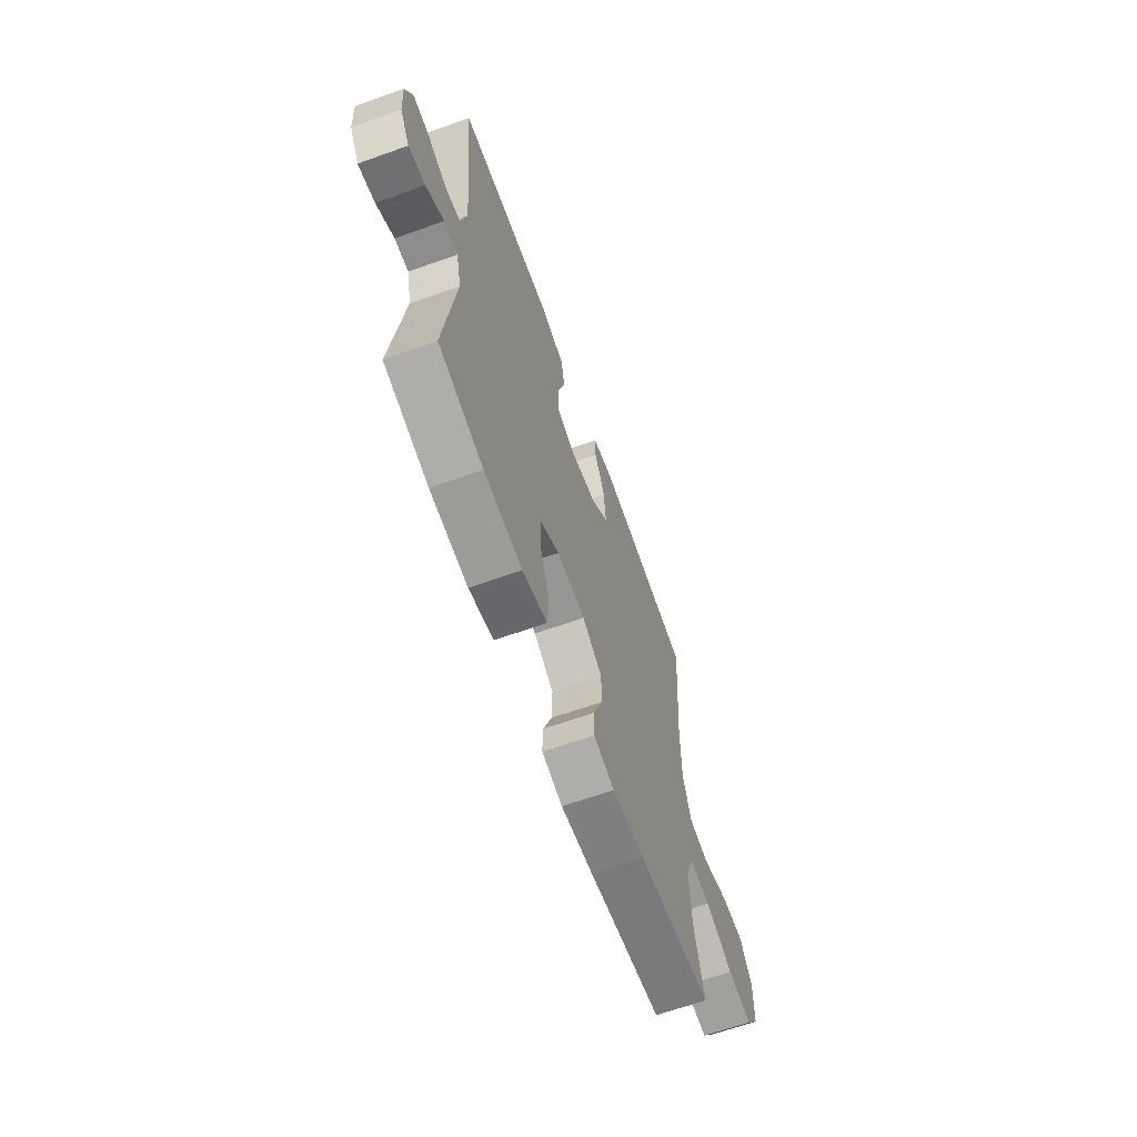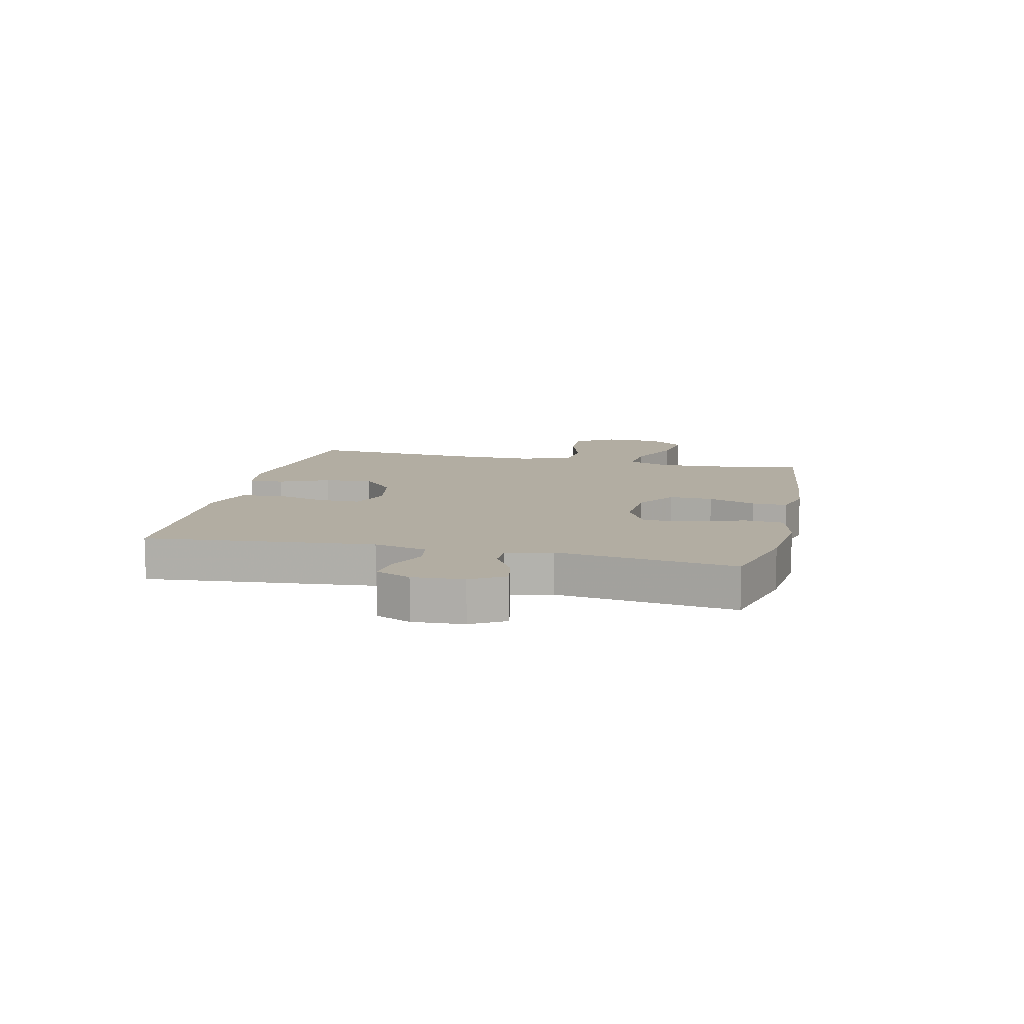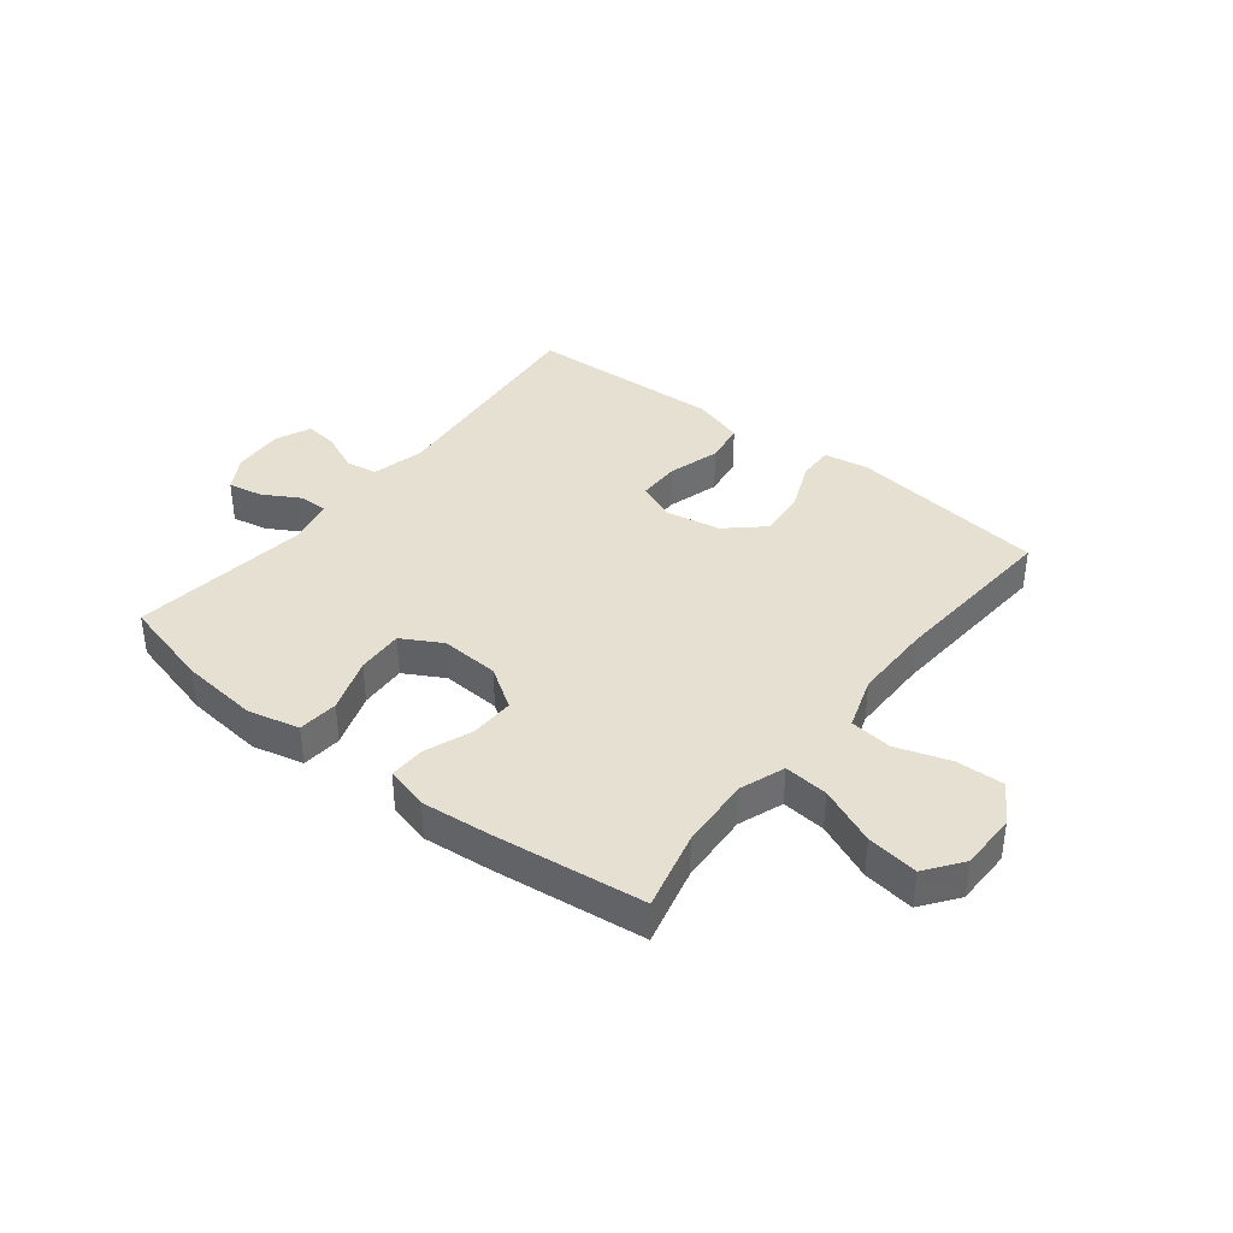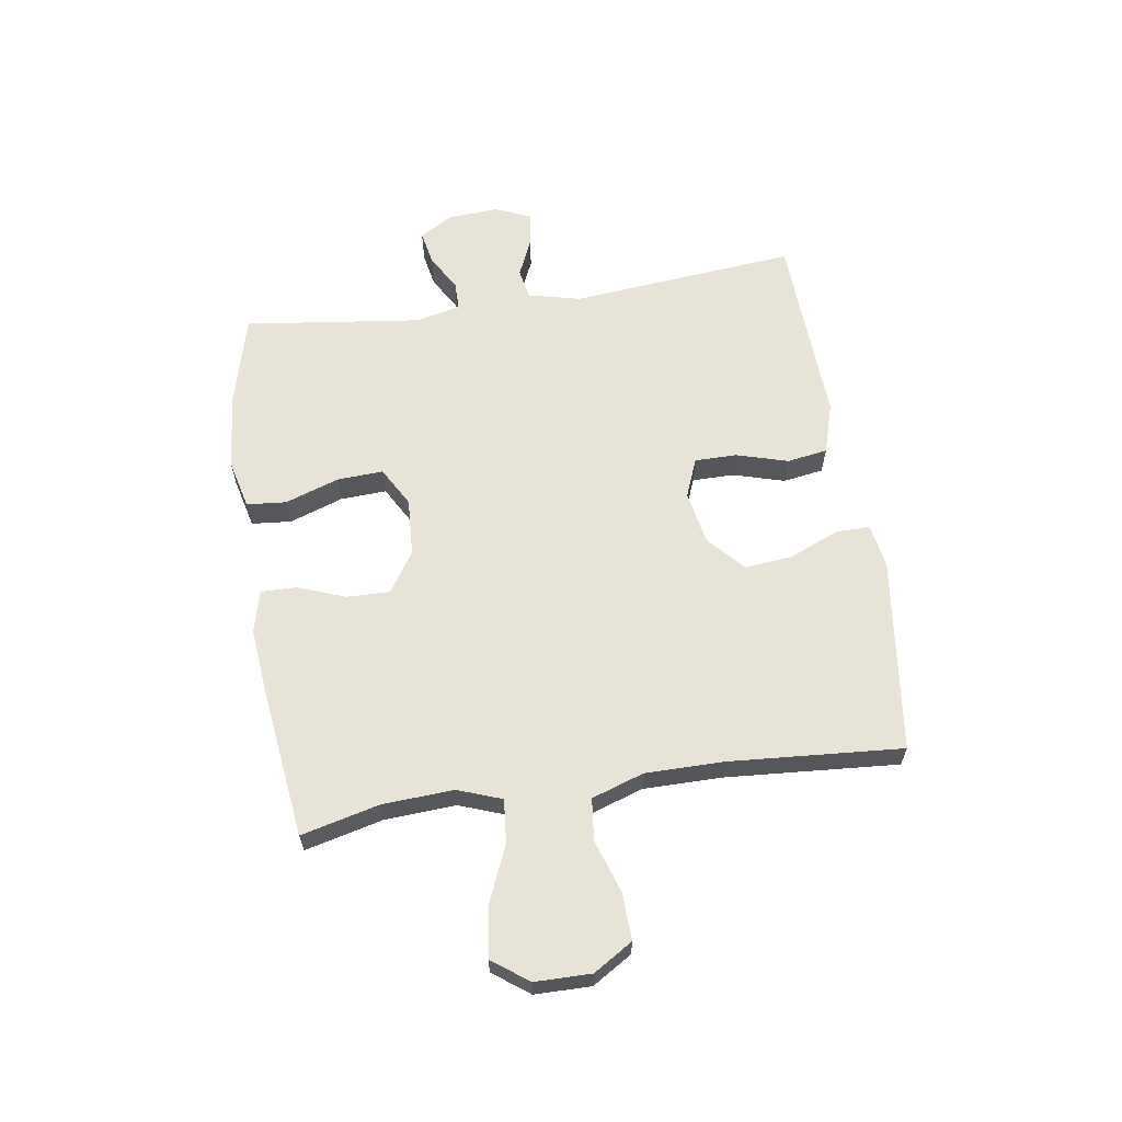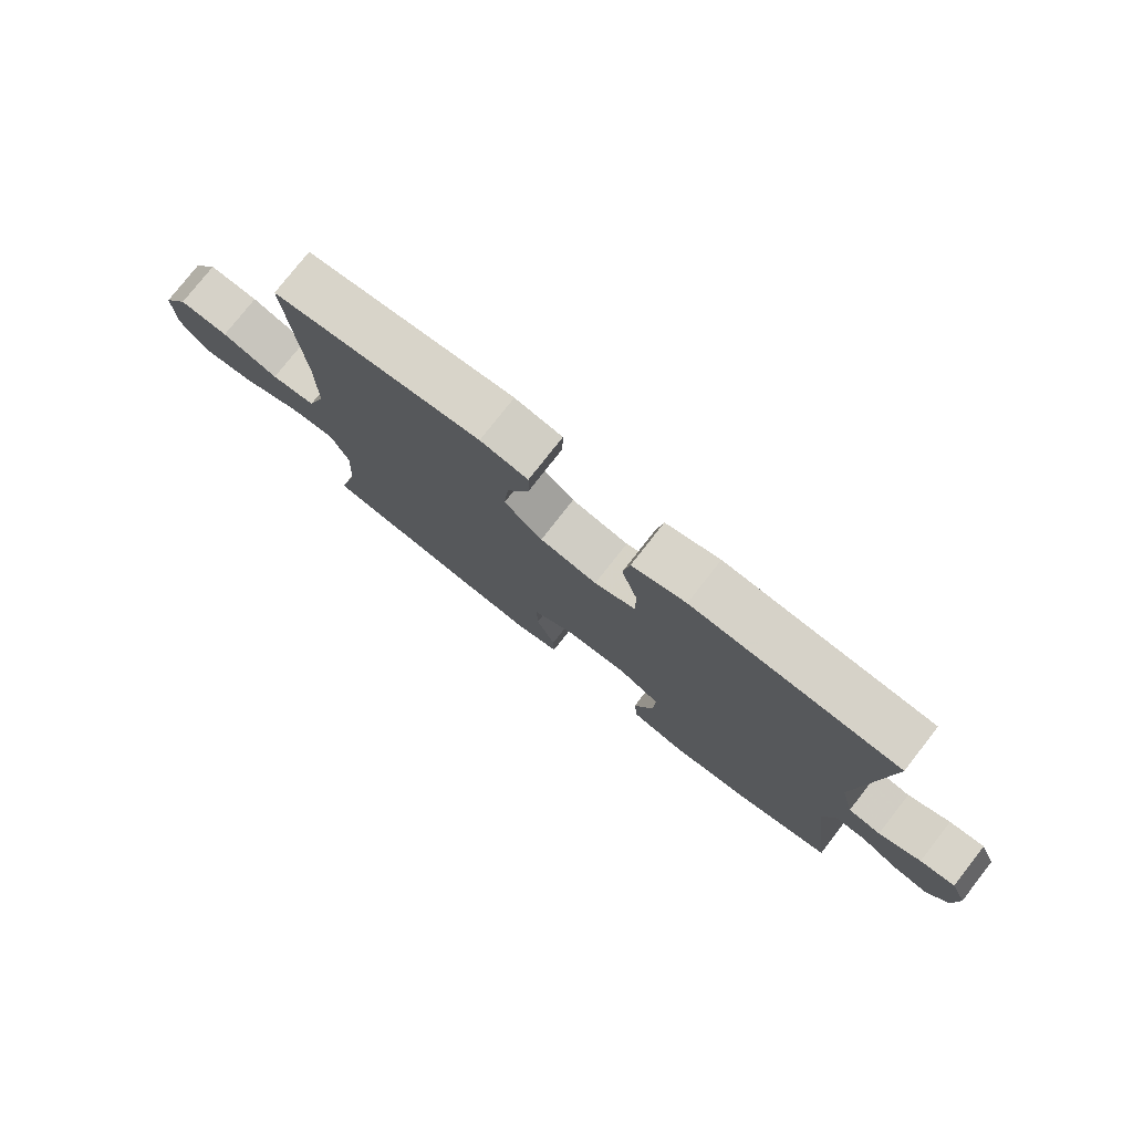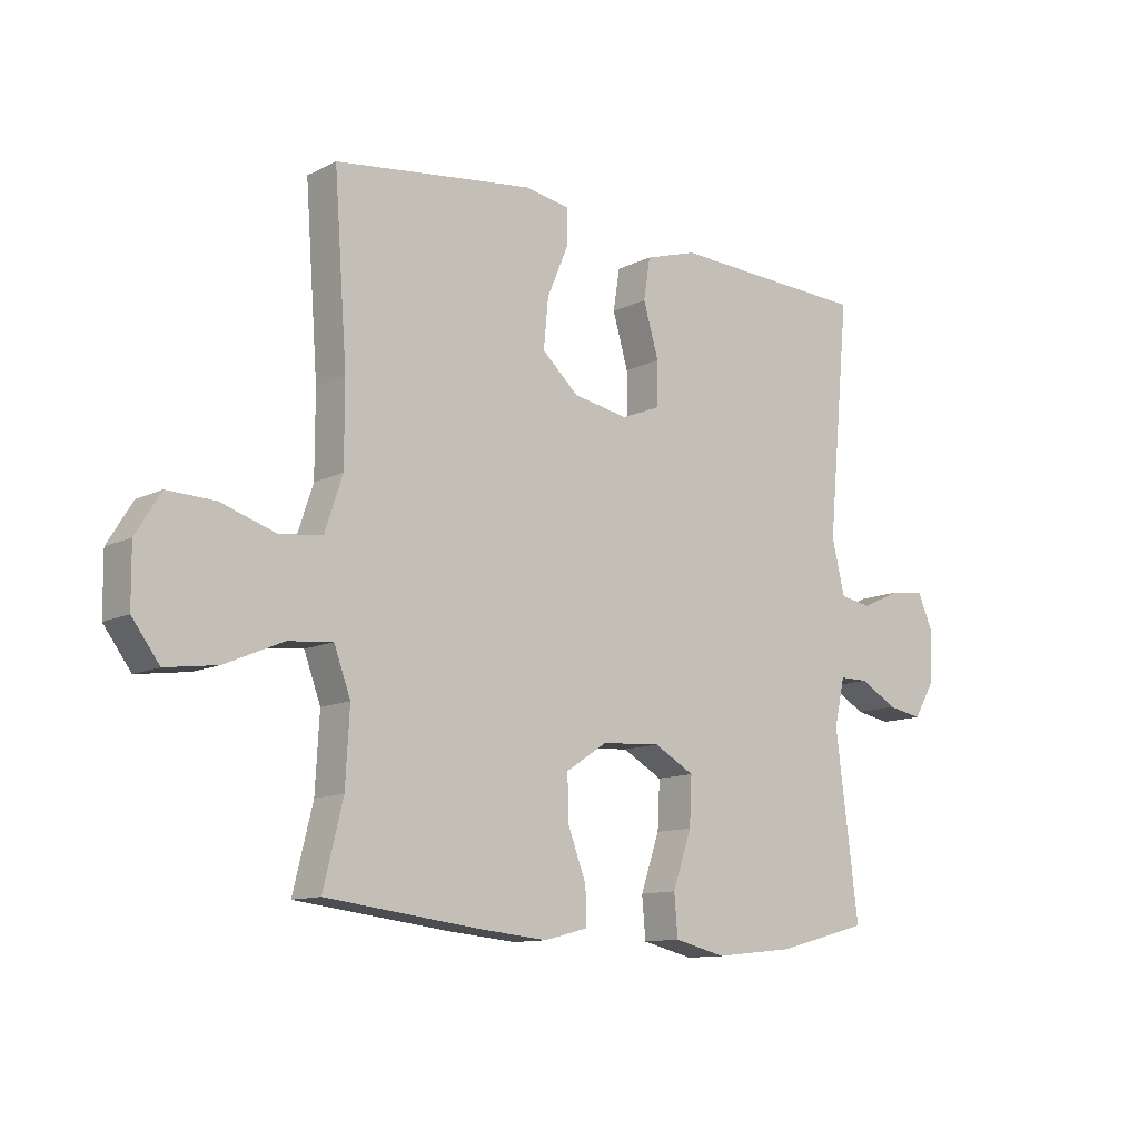
<metadata>
{"format":"obj","ext":"obj","renderer":"f3d","projection":"perspective","resolution":1024,"background":"white","views":[{"elev":-64.6,"azim":109.8,"up":"+Z"},{"elev":10.6,"azim":102.9,"up":"+Y"},{"elev":38.4,"azim":-141.8,"up":"+Y"},{"elev":62.3,"azim":-98.7,"up":"+Y"},{"elev":77.6,"azim":38.0,"up":"+Z"},{"elev":-11.5,"azim":-40.1,"up":"+Z"}]}
</metadata>
<code>
v -0.5 0.07 -0.5
v -0.467 0.07 -0.365
v -0.46 0.07 -0.242
v -0.488 0.07 -0.166
v -0.563 0.07 -0.173
v -0.661 0.07 -0.215
v -0.748 0.07 -0.227
v -0.794 0.07 -0.165
v -0.795 0.07 -0.068
v -0.753 0.07 0
v -0.672 0.07 -0.003
v -0.58 0.07 -0.033
v -0.508 0.07 -0.025
v -0.478 0.07 0.065
v -0.478 0.07 0.2
v -0.5 0.07 0.5
v -0.163 0.07 0.543
v -0.086 0.07 0.53
v -0.087 0.07 0.47
v -0.123 0.07 0.385
v -0.131 0.07 0.302
v -0.069 0.07 0.246
v 0.024 0.07 0.229
v 0.091 0.07 0.256
v 0.091 0.07 0.329
v 0.065 0.07 0.418
v 0.076 0.07 0.488
v 0.164 0.07 0.515
v 0.295 0.07 0.509
v 0.5 0.07 0.5
v 0.463 0.07 0.107
v 0.485 0.07 0.016
v 0.538 0.07 0.007
v 0.606 0.07 0.037
v 0.663 0.07 0.044
v 0.689 0.07 -0.016
v 0.684 0.07 -0.104
v 0.65 0.07 -0.162
v 0.591 0.07 -0.151
v 0.528 0.07 -0.115
v 0.479 0.07 -0.115
v 0.461 0.07 -0.194
v 0.5 0.07 -0.5
v 0.343 0.07 -0.541
v 0.209 0.07 -0.555
v 0.122 0.07 -0.534
v 0.116 0.07 -0.465
v 0.148 0.07 -0.372
v 0.152 0.07 -0.292
v 0.084 0.07 -0.254
v -0.016 0.07 -0.26
v -0.086 0.07 -0.306
v -0.084 0.07 -0.381
v -0.053 0.07 -0.463
v -0.052 0.07 -0.524
v -0.125 0.07 -0.543
v -0.24 0.07 -0.532
v -0.5 0 -0.5
v -0.467 0 -0.365
v -0.46 0 -0.242
v -0.488 0 -0.166
v -0.563 0 -0.173
v -0.661 0 -0.215
v -0.748 0 -0.227
v -0.794 0 -0.165
v -0.795 0 -0.068
v -0.753 0 0
v -0.672 0 -0.003
v -0.58 0 -0.033
v -0.508 0 -0.025
v -0.478 0 0.065
v -0.478 0 0.2
v -0.5 0 0.5
v -0.163 0 0.543
v -0.086 0 0.53
v -0.087 0 0.47
v -0.123 0 0.385
v -0.131 0 0.302
v -0.069 0 0.246
v 0.024 0 0.229
v 0.091 0 0.256
v 0.091 0 0.329
v 0.065 0 0.418
v 0.076 0 0.488
v 0.164 0 0.515
v 0.295 0 0.509
v 0.5 0 0.5
v 0.463 0 0.107
v 0.485 0 0.016
v 0.538 0 0.007
v 0.606 0 0.037
v 0.663 0 0.044
v 0.689 0 -0.016
v 0.684 0 -0.104
v 0.65 0 -0.162
v 0.591 0 -0.151
v 0.528 0 -0.115
v 0.479 0 -0.115
v 0.461 0 -0.194
v 0.5 0 -0.5
v 0.343 0 -0.541
v 0.209 0 -0.555
v 0.122 0 -0.534
v 0.116 0 -0.465
v 0.148 0 -0.372
v 0.152 0 -0.292
v 0.084 0 -0.254
v -0.016 0 -0.26
v -0.086 0 -0.306
v -0.084 0 -0.381
v -0.053 0 -0.463
v -0.052 0 -0.524
v -0.125 0 -0.543
v -0.24 0 -0.532
f 57 1 2
f 56 57 2
f 55 56 2
f 54 55 2
f 53 54 2
f 52 53 2 3
f 51 52 3 4
f 50 51 4
f 46 47 48
f 45 46 48
f 44 45 48
f 43 44 48
f 42 43 48
f 41 42 48 49
f 38 39 40
f 37 38 40
f 36 37 40
f 35 36 40
f 34 35 40
f 33 34 40
f 32 33 40 41
f 41 49 50
f 32 41 50
f 31 32 50
f 27 28 29
f 26 27 29
f 25 26 29
f 29 30 31
f 25 29 31
f 24 25 31
f 18 19 20
f 17 18 20
f 16 17 20
f 15 16 20
f 14 15 20 21
f 13 14 21 22
f 10 11 12
f 9 10 12
f 8 9 12
f 7 8 12
f 6 7 12
f 5 6 12
f 4 5 12 13
f 50 4 13
f 31 50 13
f 24 31 13
f 23 24 13
f 13 22 23
f 59 58 114
f 59 114 113
f 59 113 112
f 59 112 111
f 59 111 110
f 60 59 110 109
f 61 60 109 108
f 61 108 107
f 105 104 103
f 105 103 102
f 105 102 101
f 105 101 100
f 105 100 99
f 106 105 99 98
f 97 96 95
f 97 95 94
f 97 94 93
f 97 93 92
f 97 92 91
f 97 91 90
f 98 97 90 89
f 107 106 98
f 107 98 89
f 107 89 88
f 86 85 84
f 86 84 83
f 86 83 82
f 88 87 86
f 88 86 82
f 88 82 81
f 77 76 75
f 77 75 74
f 77 74 73
f 77 73 72
f 78 77 72 71
f 79 78 71 70
f 69 68 67
f 69 67 66
f 69 66 65
f 69 65 64
f 69 64 63
f 69 63 62
f 70 69 62 61
f 70 61 107
f 70 107 88
f 70 88 81
f 70 81 80
f 80 79 70
f 1 58 59 2
f 2 59 60 3
f 3 60 61 4
f 4 61 62 5
f 5 62 63 6
f 6 63 64 7
f 7 64 65 8
f 8 65 66 9
f 9 66 67 10
f 10 67 68 11
f 11 68 69 12
f 12 69 70 13
f 13 70 71 14
f 14 71 72 15
f 15 72 73 16
f 16 73 74 17
f 17 74 75 18
f 18 75 76 19
f 19 76 77 20
f 20 77 78 21
f 21 78 79 22
f 22 79 80 23
f 23 80 81 24
f 24 81 82 25
f 25 82 83 26
f 26 83 84 27
f 27 84 85 28
f 28 85 86 29
f 29 86 87 30
f 30 87 88 31
f 31 88 89 32
f 32 89 90 33
f 33 90 91 34
f 34 91 92 35
f 35 92 93 36
f 36 93 94 37
f 37 94 95 38
f 38 95 96 39
f 39 96 97 40
f 40 97 98 41
f 41 98 99 42
f 42 99 100 43
f 43 100 101 44
f 44 101 102 45
f 45 102 103 46
f 46 103 104 47
f 47 104 105 48
f 48 105 106 49
f 49 106 107 50
f 50 107 108 51
f 51 108 109 52
f 52 109 110 53
f 53 110 111 54
f 54 111 112 55
f 55 112 113 56
f 56 113 114 57
f 57 114 58 1

</code>
